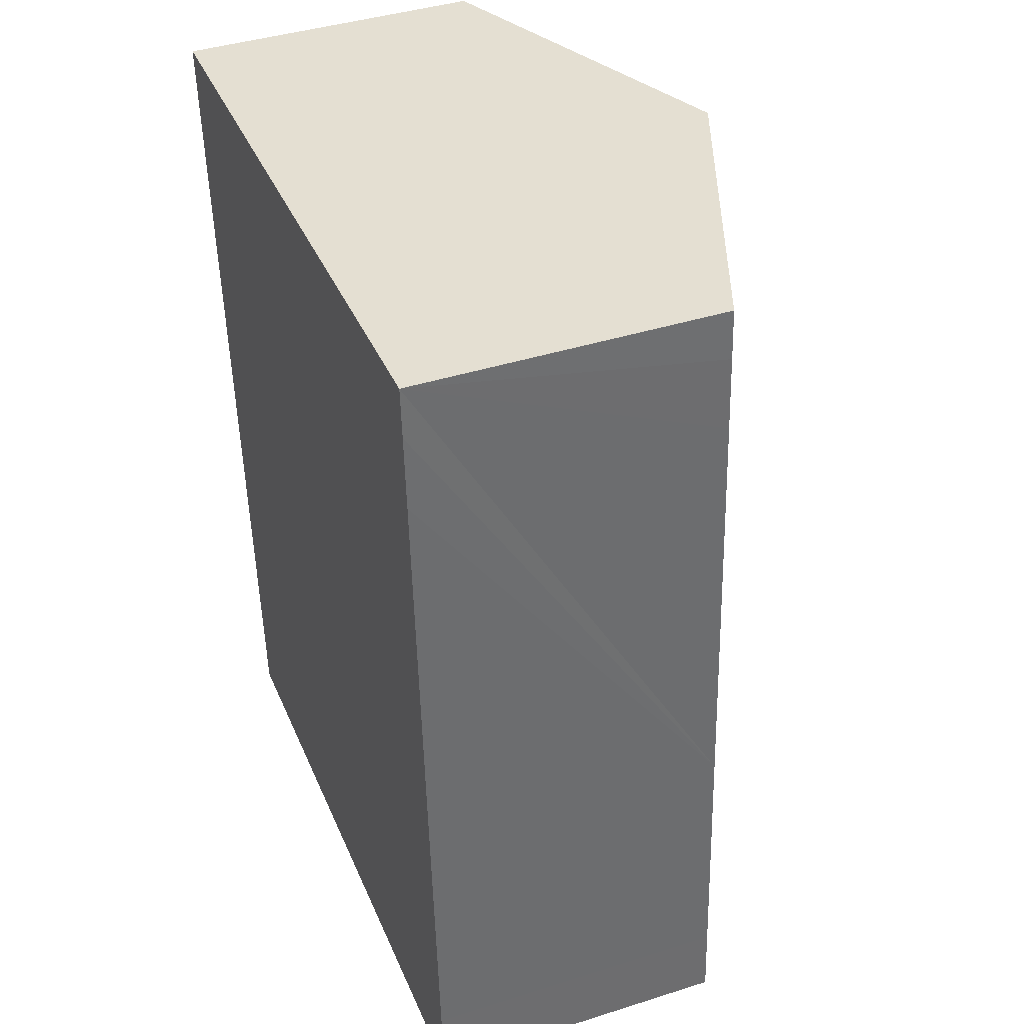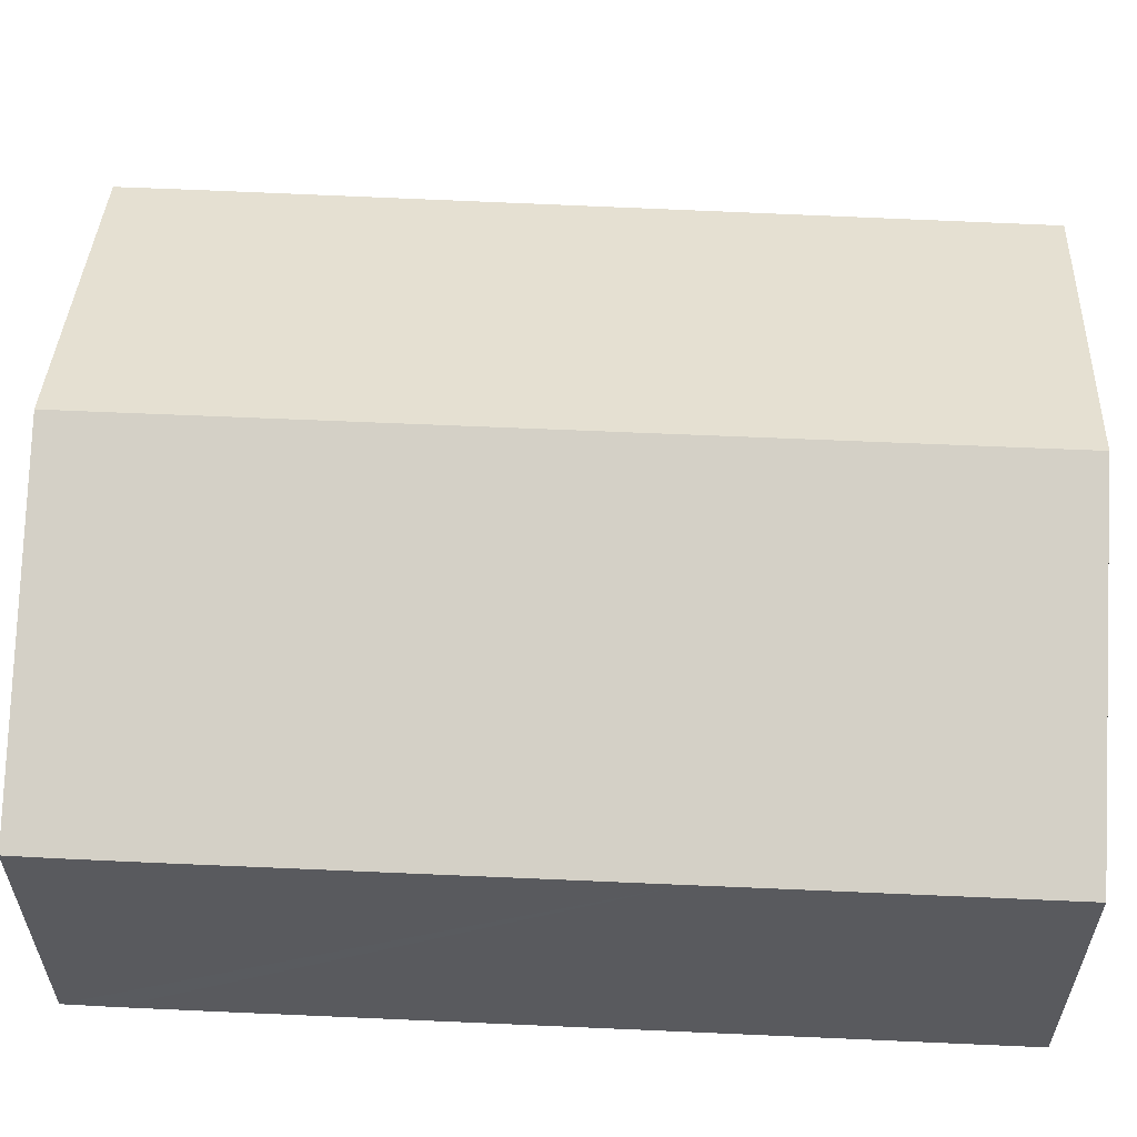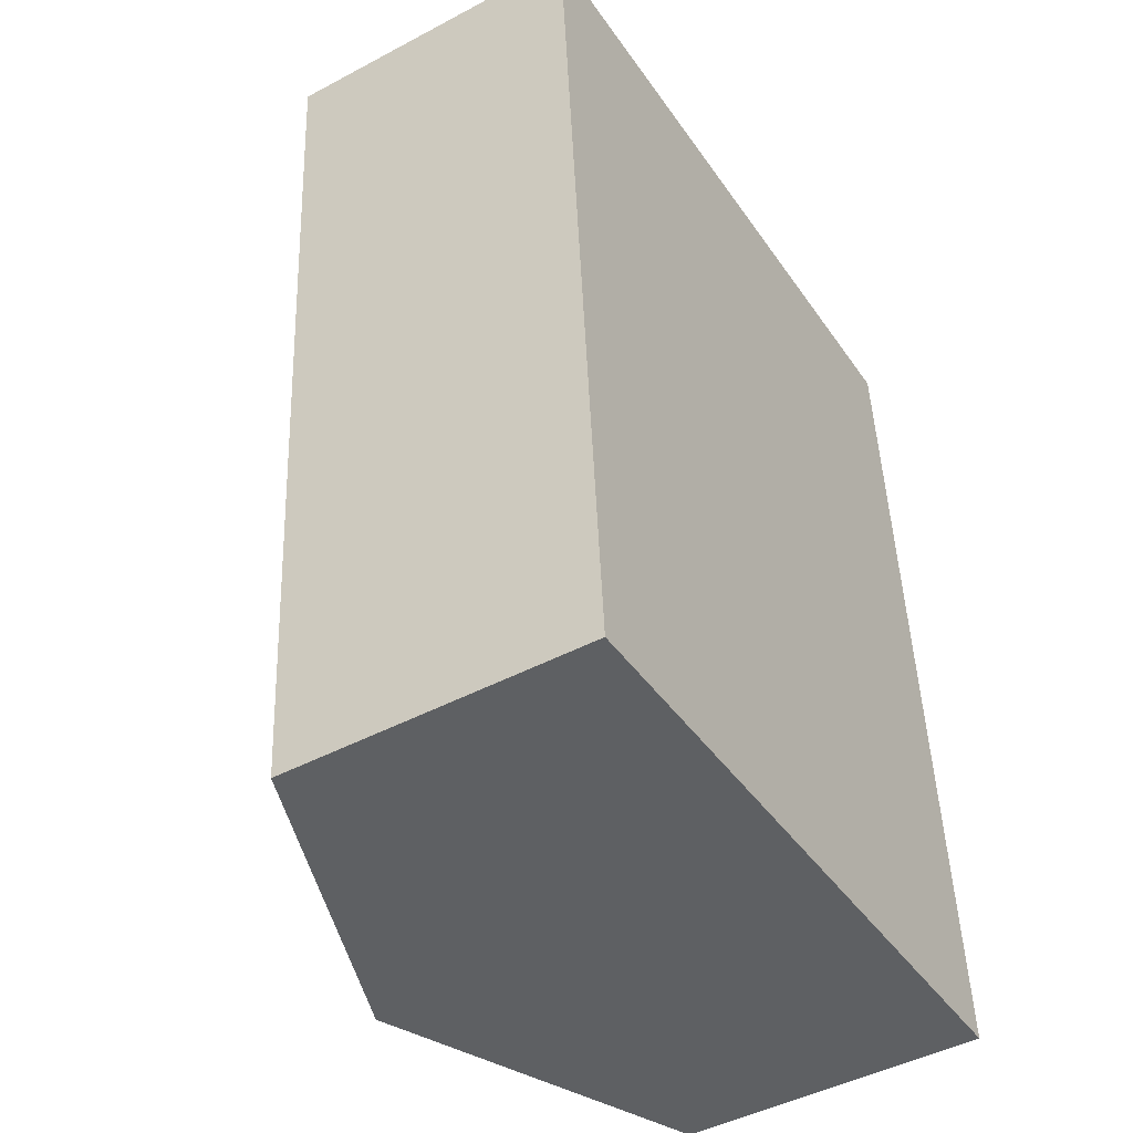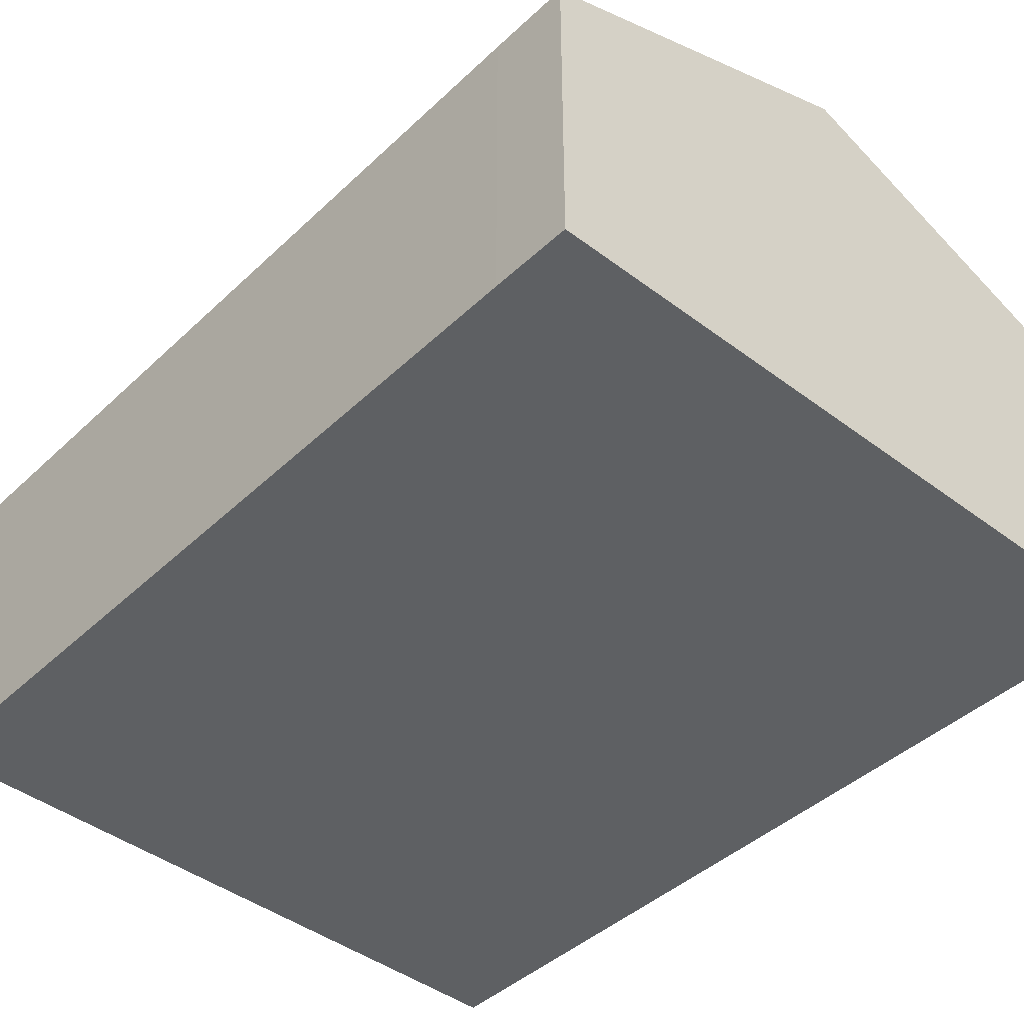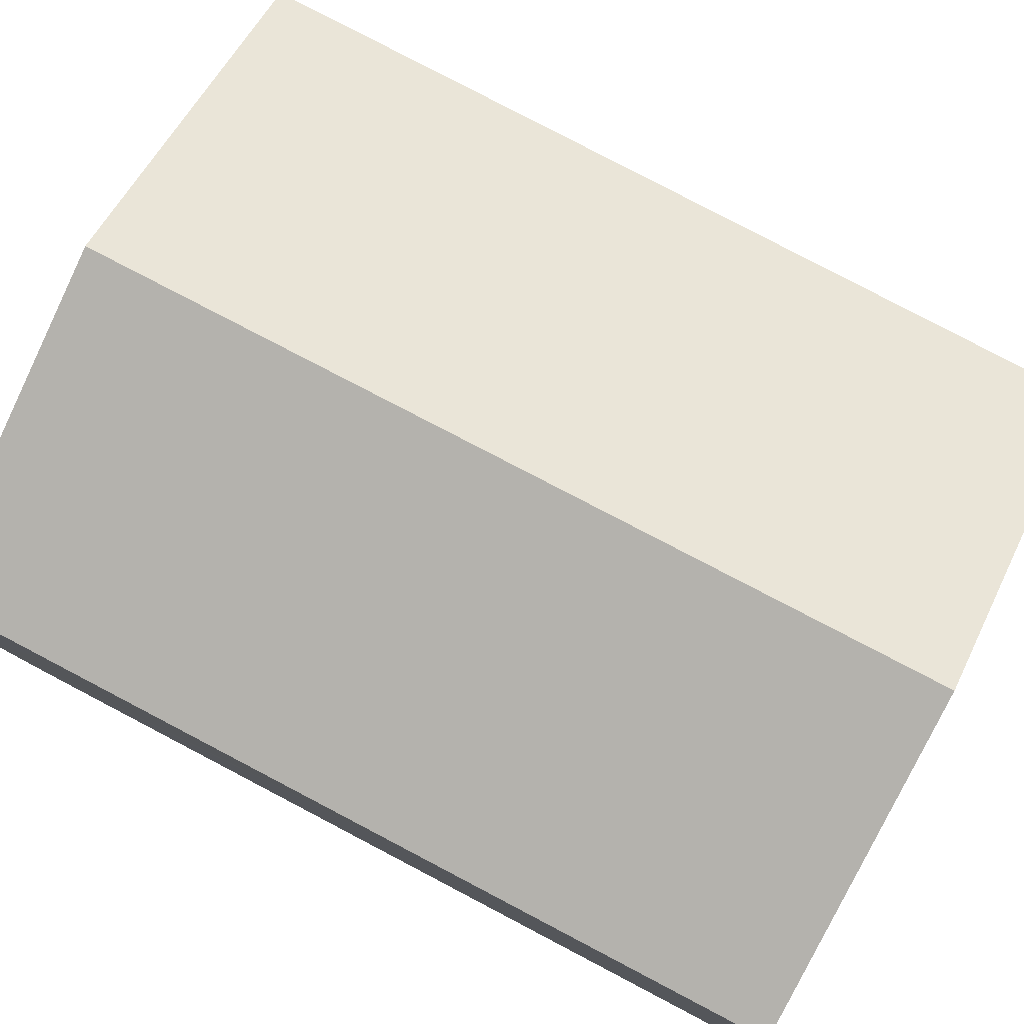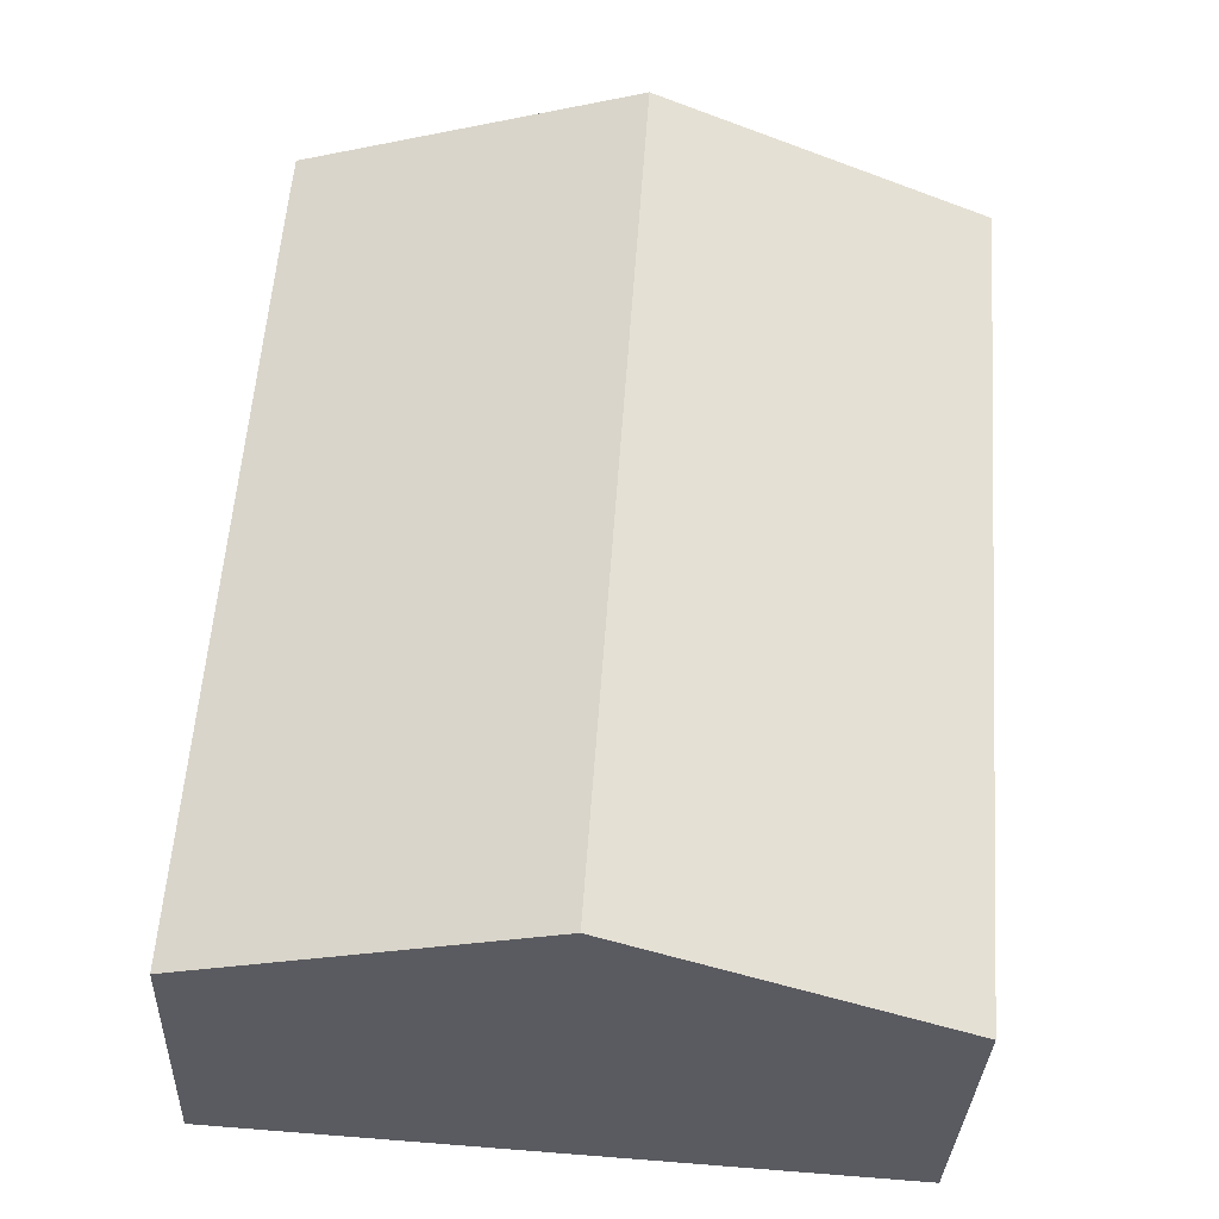
<metadata>
{"format":"obj","ext":"obj","renderer":"f3d","projection":"perspective","resolution":1024,"background":"white","views":[{"elev":41.3,"azim":69.0,"up":"+Z"},{"elev":58.6,"azim":88.8,"up":"+Y"},{"elev":-45.8,"azim":-58.6,"up":"+Z"},{"elev":-42.7,"azim":-46.0,"up":"+Y"},{"elev":78.3,"azim":113.8,"up":"+Y"},{"elev":-33.4,"azim":177.5,"up":"+Z"}]}
</metadata>
<code>
v  3.216 6.694 -16.72
v  6.603 8.467 0.449
v  7.747 8.467 -16.43
v  1.271 5.932 -16.85
v  0.103 5.882 -1.511
v  0 5.882 3.602e-16
v  13.21 5.906 -0.071
v  7.772 8.009 0.529
v  13.14 5.909 0.896
v  13.31 5.905 -1.511
v  13.85 5.908 -9.635
v  14.19 5.909 -14.57
v  14.28 5.909 -16
v  13.14 -5.486e-17 0.896
v  13.21 4.348e-18 -0.071
v  13.31 9.252e-17 -1.511
v  13.85 5.9e-16 -9.635
v  14.19 8.925e-16 -14.57
v  14.28 9.798e-16 -16
v  7.747 1.006e-15 -16.43
v  3.216 1.024e-15 -16.72
v  1.271 1.032e-15 -16.85
v  0.103 9.252e-17 -1.511
v  0 0 0
v  6.603 -2.749e-17 0.449
v  7.772 -3.239e-17 0.529
g defaultobject
f 1 2 3
f 2 1 4
f 2 4 5
f 2 5 6
f 7 8 9
f 8 7 2
f 2 7 3
f 3 7 10
f 3 10 11
f 3 11 12
f 3 12 13
f 14 7 9
f 7 14 10
f 10 14 11
f 11 14 15
f 11 15 16
f 11 16 17
f 11 17 12
f 12 17 18
f 12 18 13
f 13 18 19
f 19 3 13
f 3 19 20
f 3 20 1
f 1 20 21
f 1 21 4
f 4 21 22
f 22 5 4
f 5 22 23
f 5 23 6
f 6 23 24
f 24 2 6
f 2 24 25
f 2 25 8
f 8 25 9
f 9 25 26
f 9 26 14
f 18 20 19
f 20 18 17
f 20 17 21
f 21 17 22
f 22 17 16
f 22 16 23
f 23 16 15
f 23 15 14
f 23 14 26
f 23 26 25
f 23 25 24

</code>
